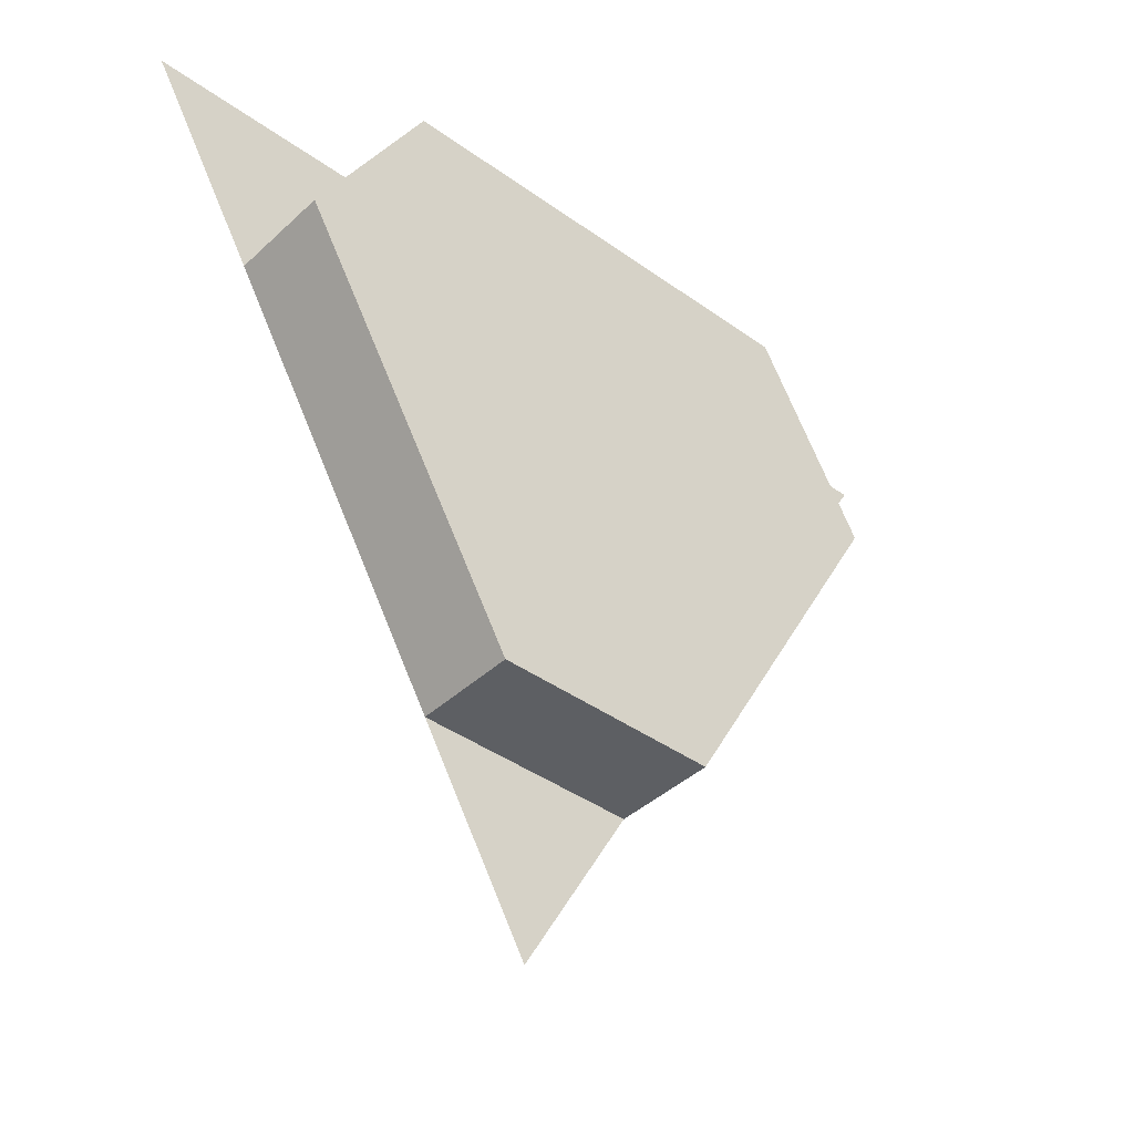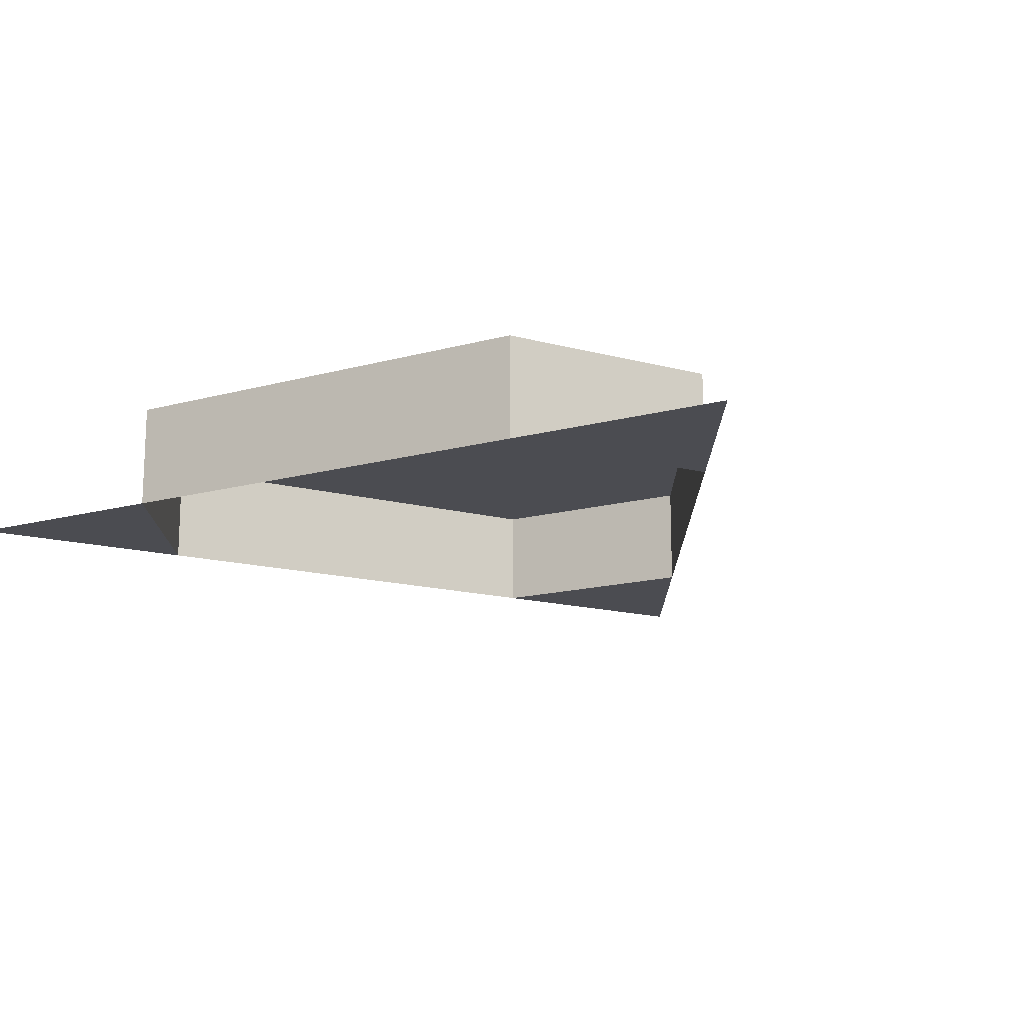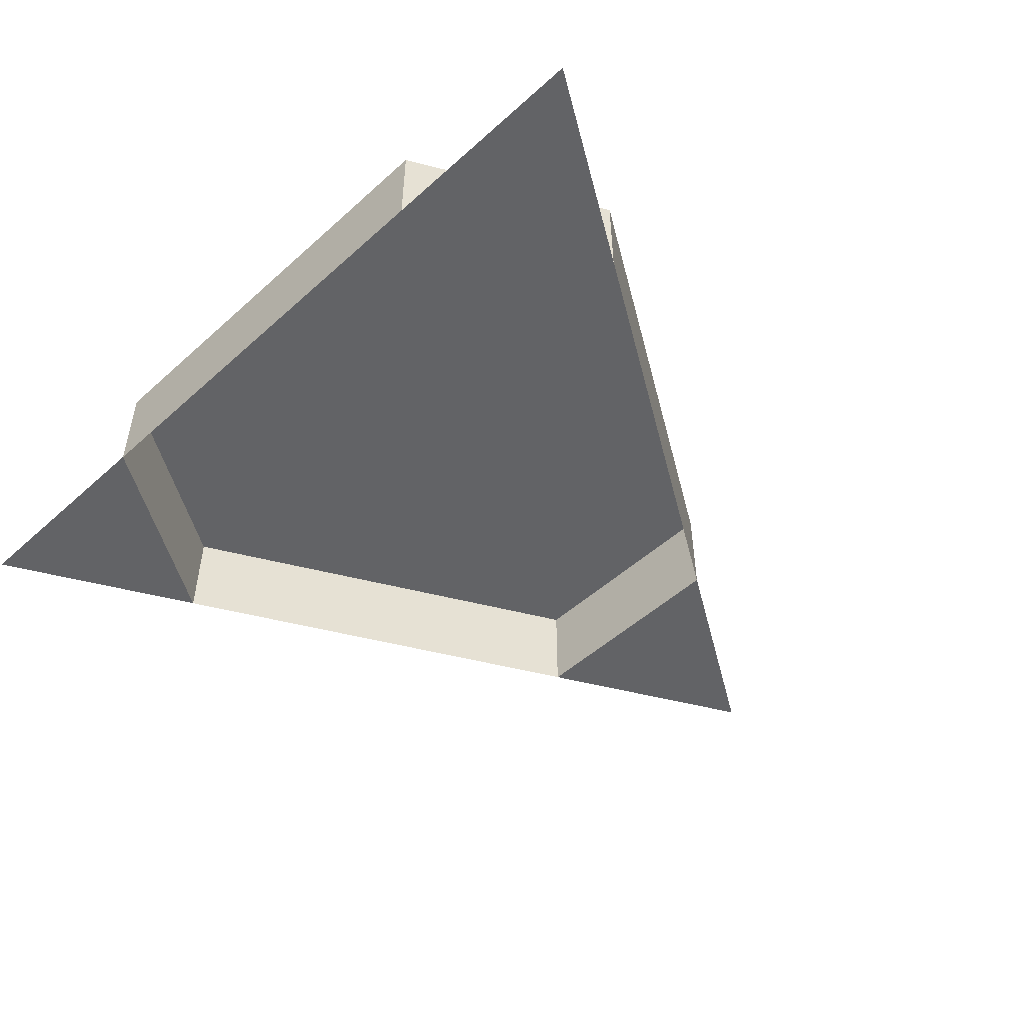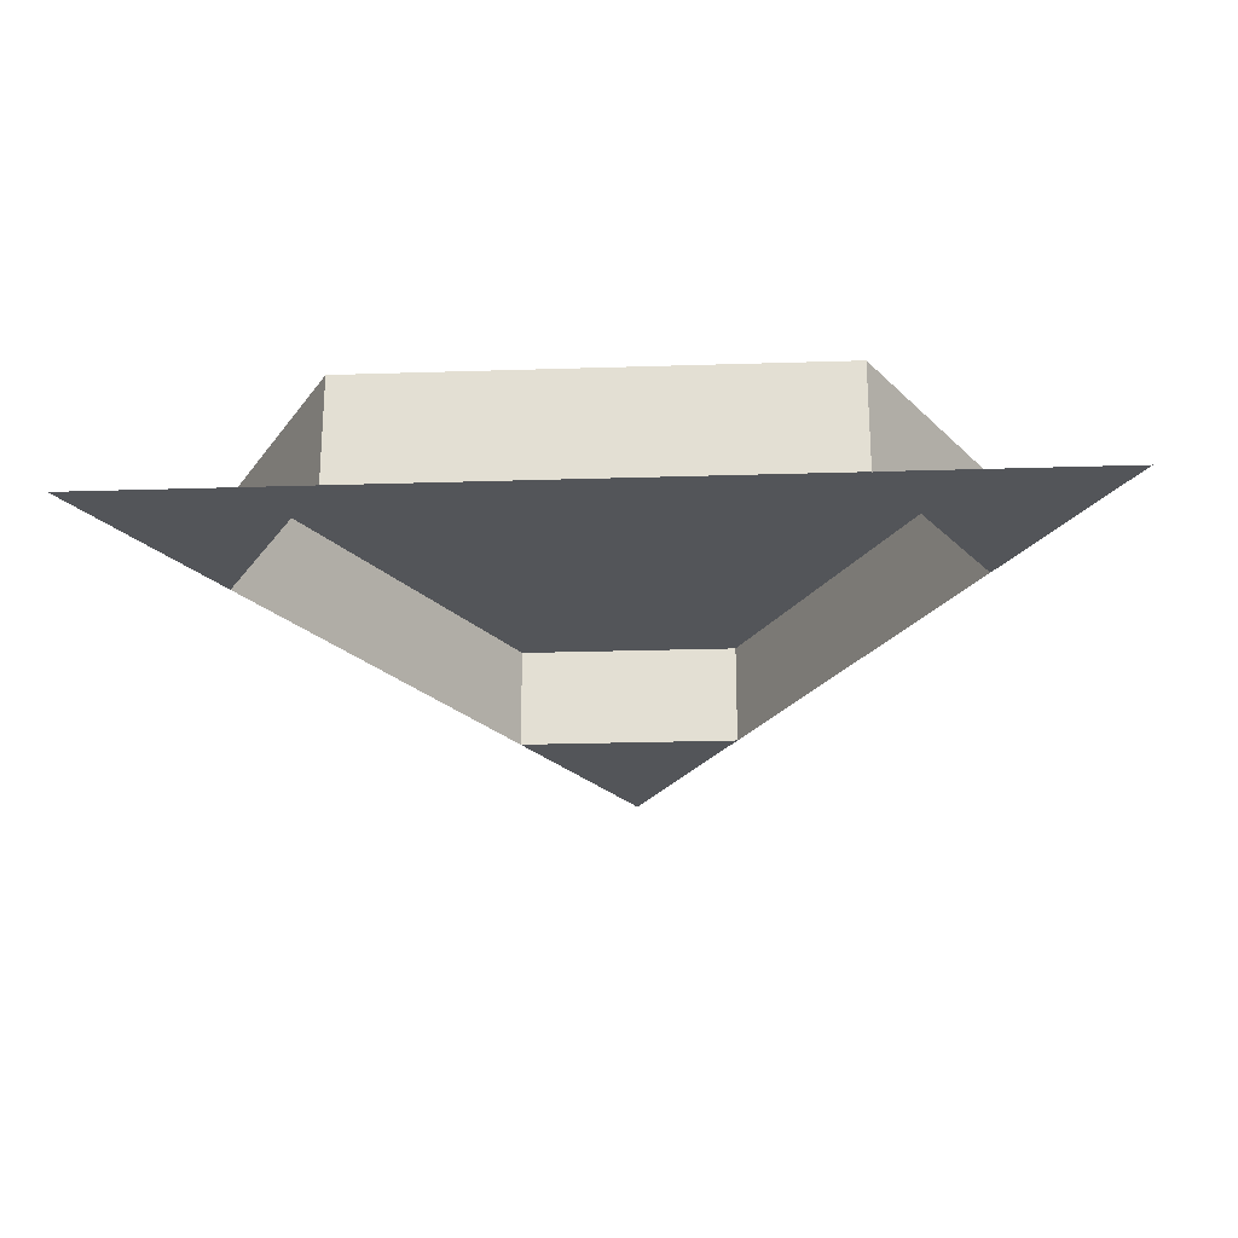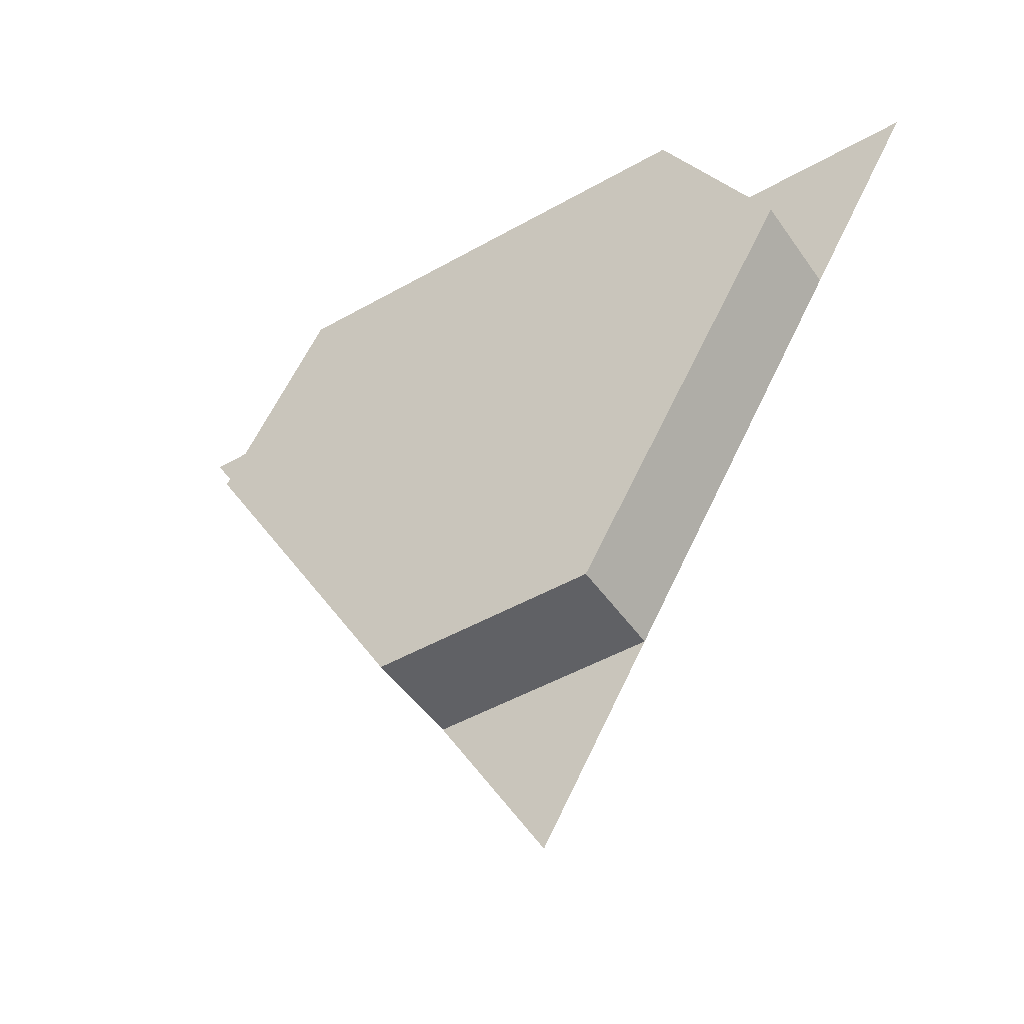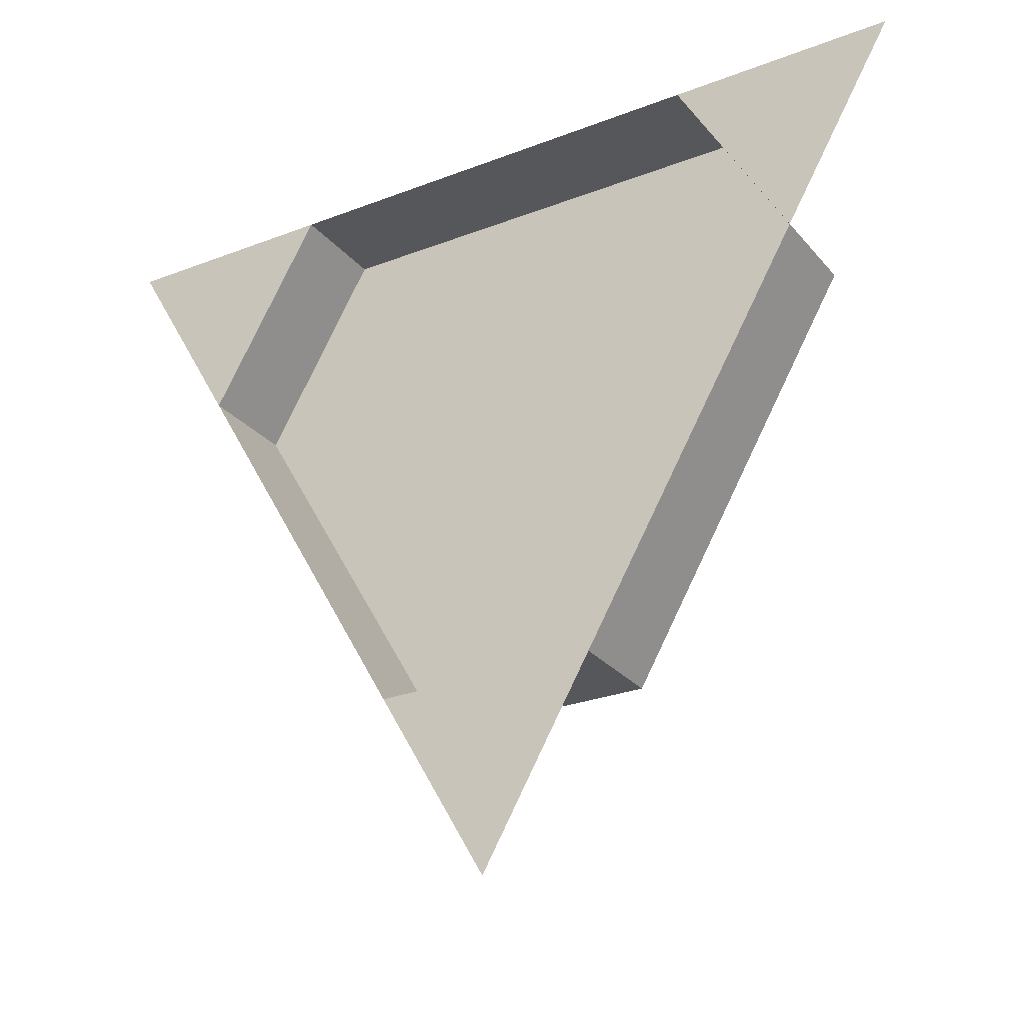
<metadata>
{"format":"obj","ext":"obj","renderer":"f3d","projection":"perspective","resolution":1024,"background":"white","views":[{"elev":-40.4,"azim":138.6,"up":"+Z"},{"elev":-15.4,"azim":30.3,"up":"+Y"},{"elev":-50.9,"azim":44.4,"up":"+Y"},{"elev":-24.5,"azim":3.0,"up":"+Y"},{"elev":-47.2,"azim":-147.2,"up":"+Z"},{"elev":-27.1,"azim":30.9,"up":"+Z"}]}
</metadata>
<code>
o Circle.003_Circle.004
v 0 0 -1
v -0.866 0 0.5
v 0.866 0 0.5
v 0 0 -1
v -0.866 0 0.5
v -0.2165 0 -0.625
v -0.6495 0 0.125
v -0.433 0 0.5
v 0.433 0 0.5
v 0.6495 0 0.125
v 0.2165 0 -0.625
v -0.2165 0.2 -0.625
v -0.6495 0.2 0.125
v -0.433 0.2 0.5
v 0.433 0.2 0.5
v 0.6495 0.2 0.125
v 0.2165 0.2 -0.625
f 11 6 1
f 8 2 7
f 3 9 10
f 9 8 15
f 11 10 17
f 17 16 15
f 6 11 12
f 10 9 16
f 7 6 13
f 8 7 14
f 8 14 15
f 10 16 17
f 17 15 14
f 12 17 13
f 17 14 13
f 11 17 12
f 9 15 16
f 6 12 13
f 7 13 14

</code>
